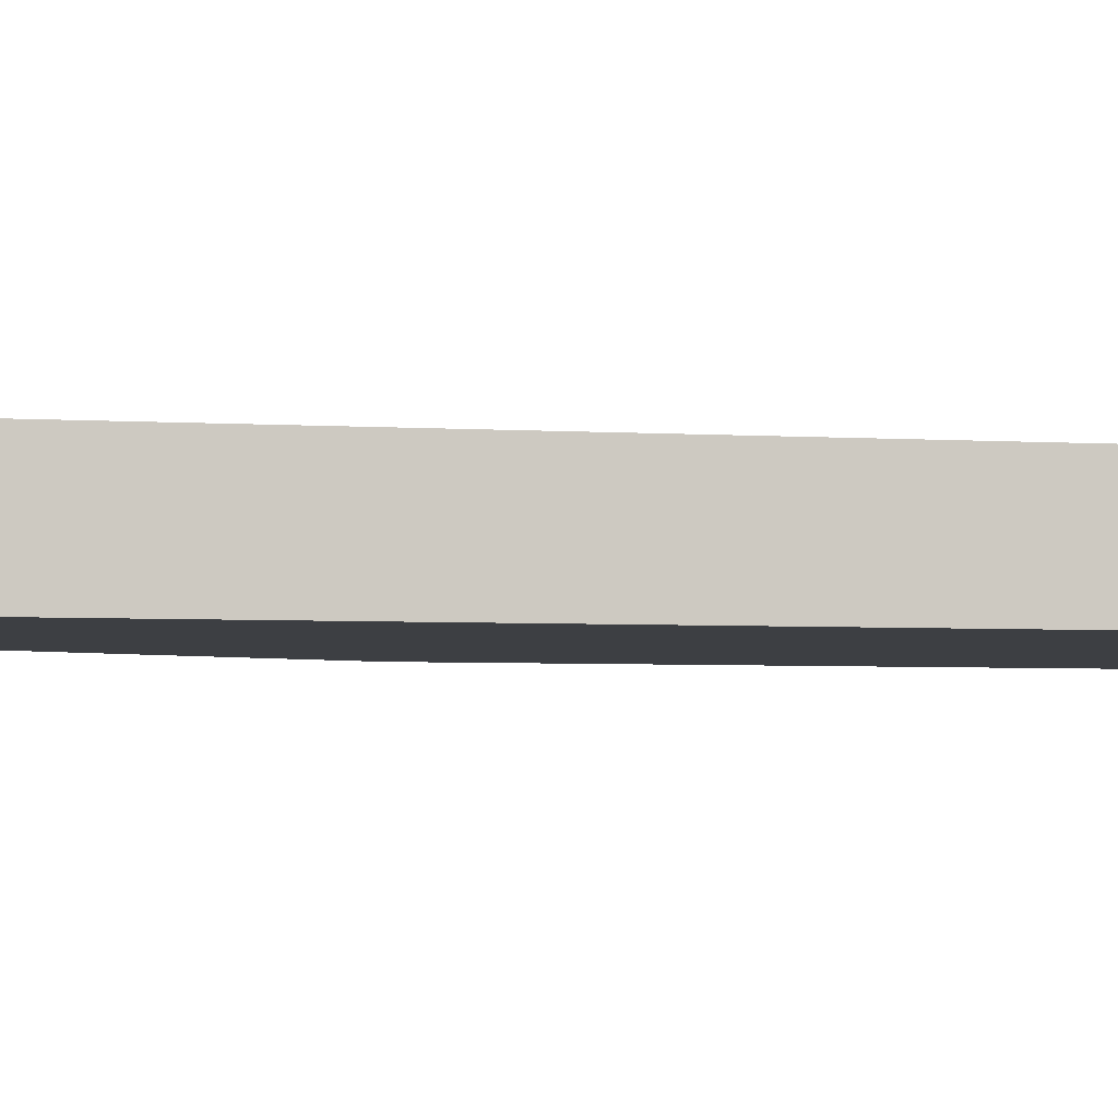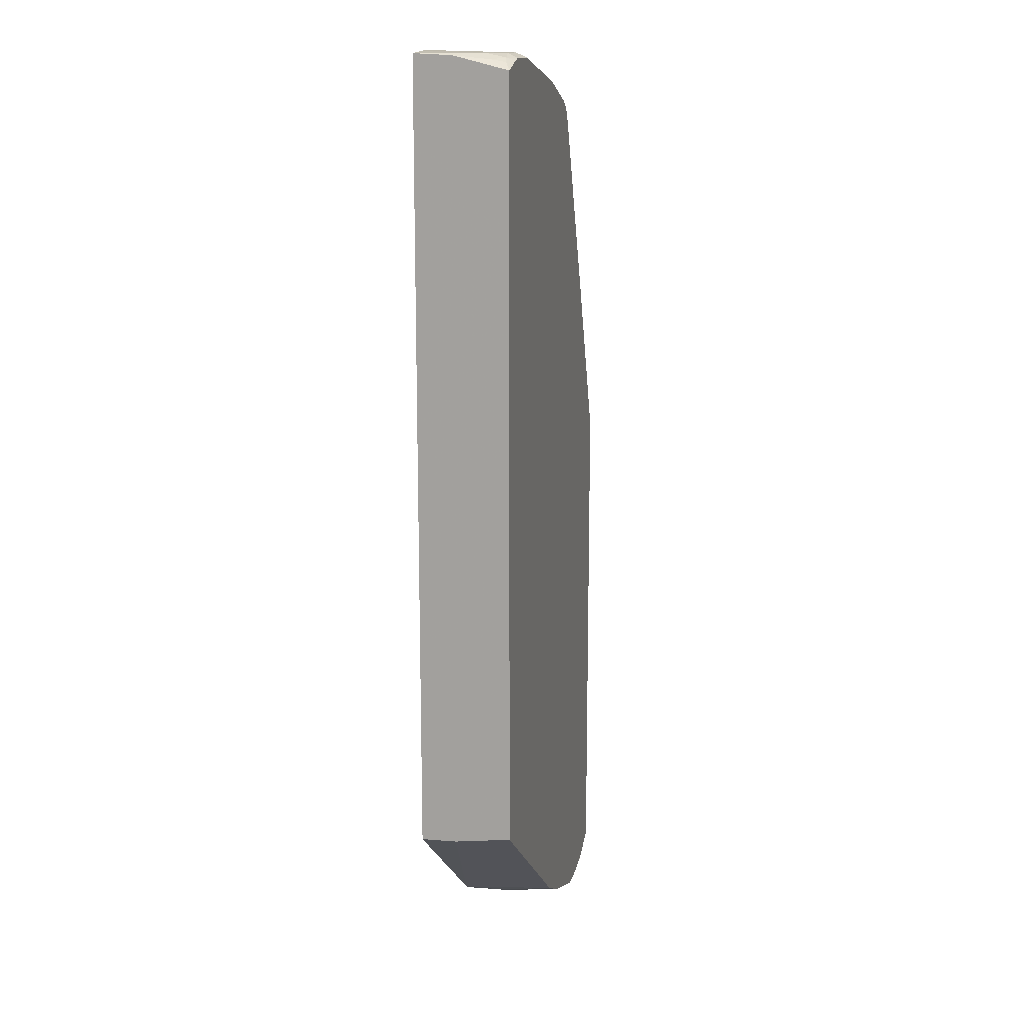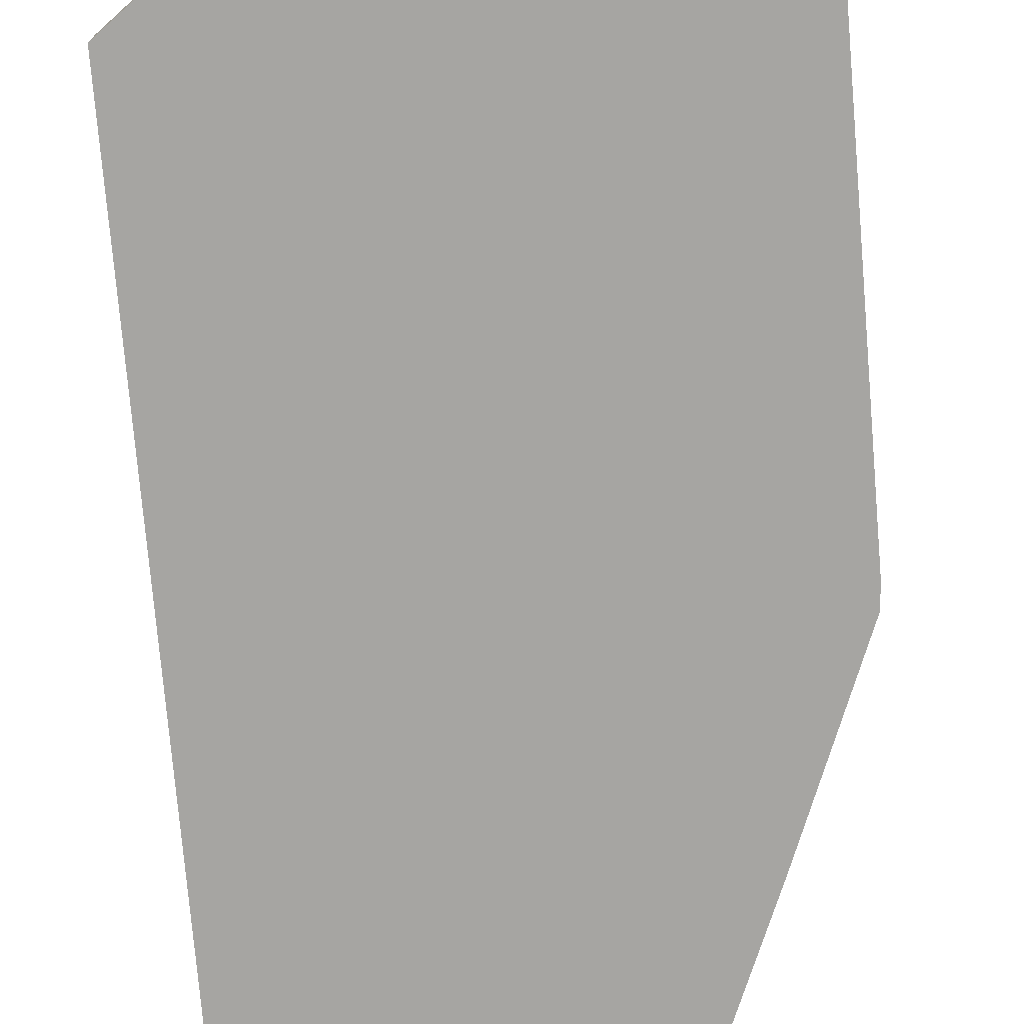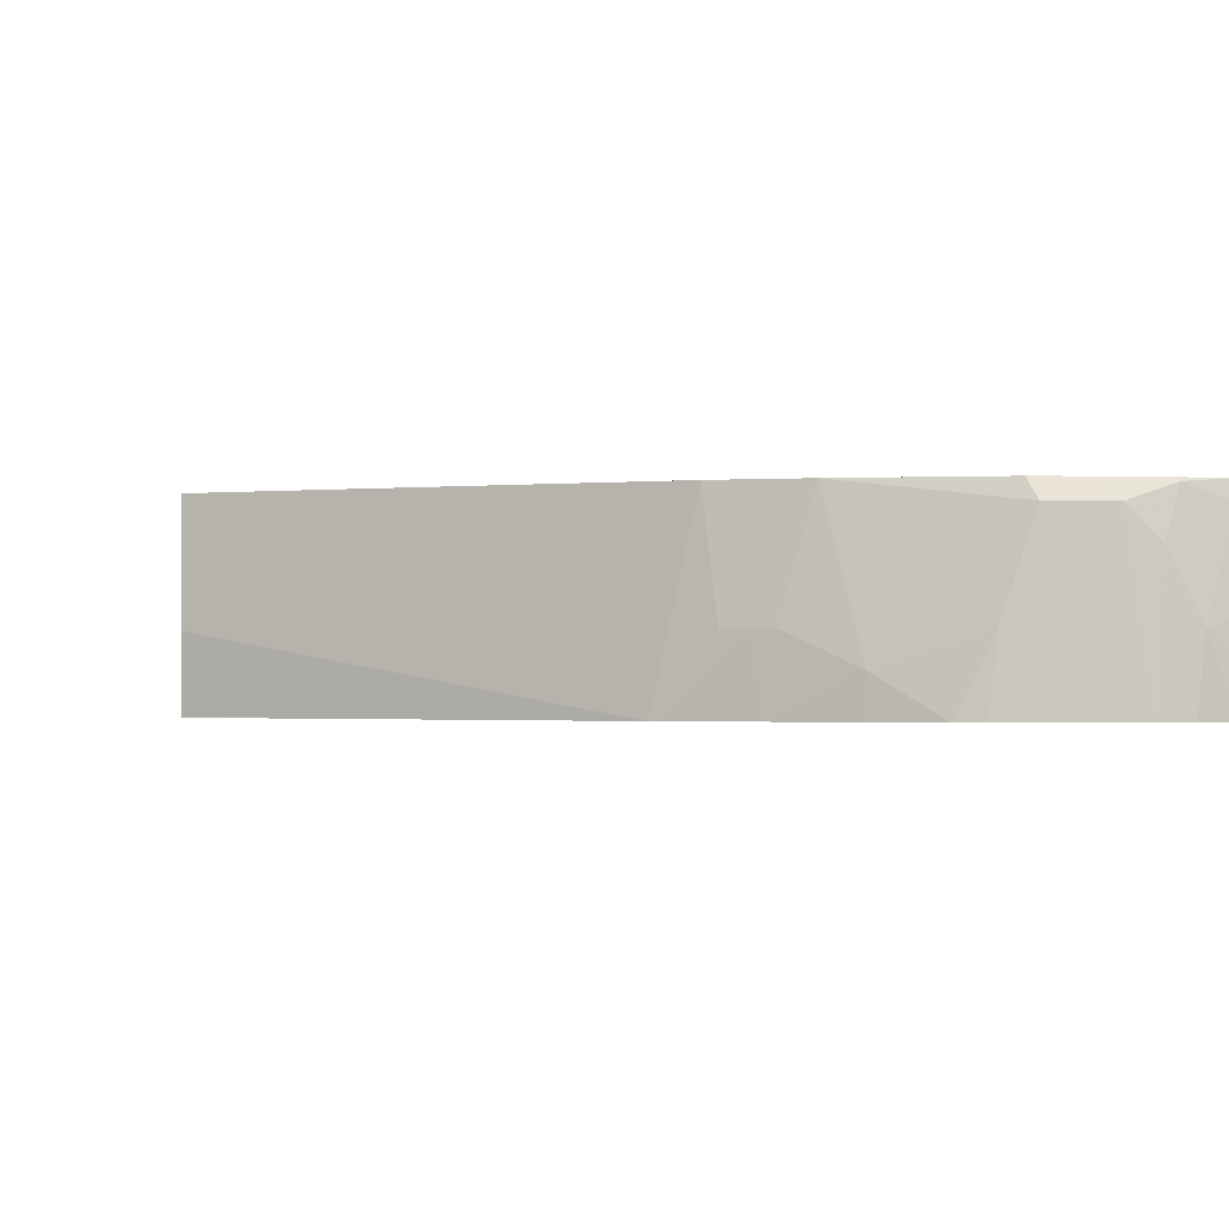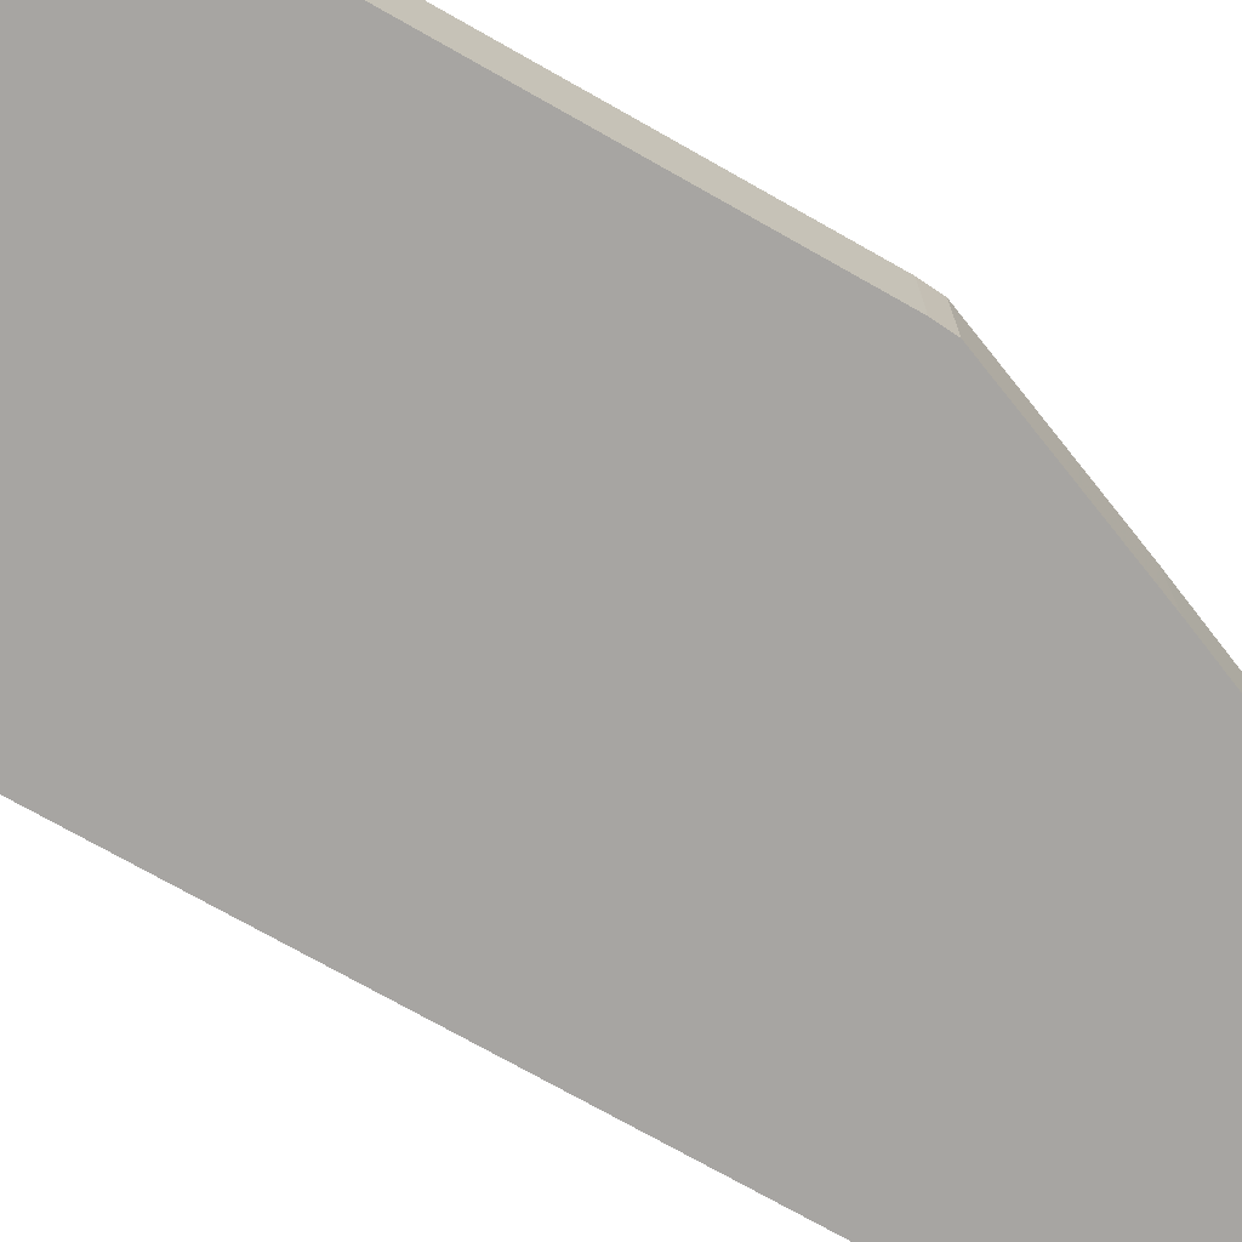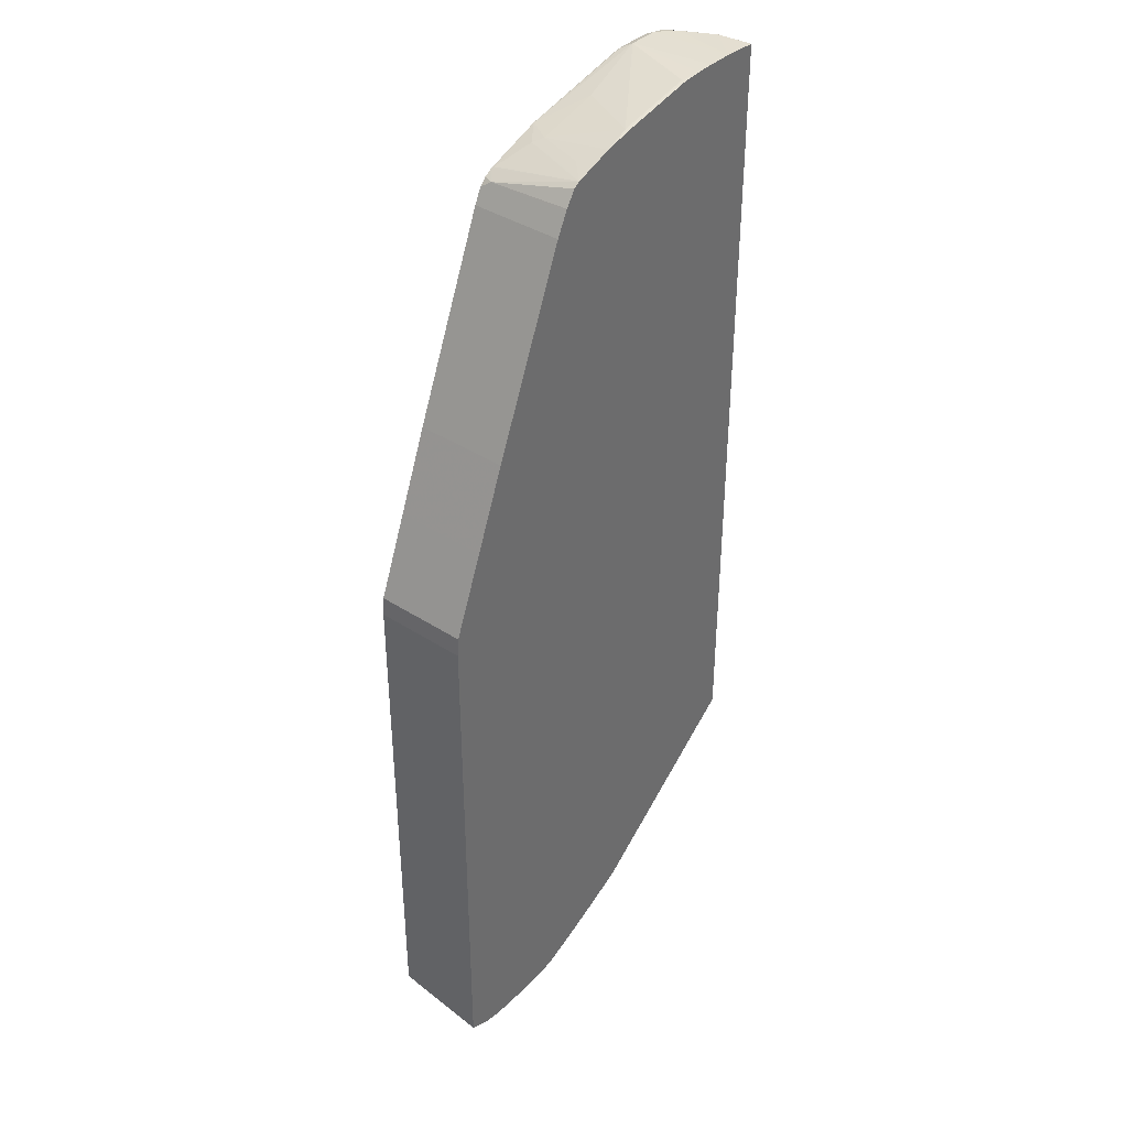
<metadata>
{"format":"obj","ext":"obj","renderer":"f3d","projection":"perspective","resolution":1024,"background":"white","views":[{"elev":-4.1,"azim":-102.3,"up":"+Z"},{"elev":14.5,"azim":-76.8,"up":"+Y"},{"elev":-73.6,"azim":4.8,"up":"+Z"},{"elev":-0.7,"azim":-5.6,"up":"+Z"},{"elev":-73.9,"azim":60.5,"up":"+Z"},{"elev":38.5,"azim":129.4,"up":"+Y"}]}
</metadata>
<code>
v 0.25 -0.5373 -0.05752
v 0.25 -0.5314 -0.01854
v 0.2365 -0.5381 -0.01182
v 0.2395 -0.5411 -0.04435
v 0.2279 -0.5473 -0.05752
v 0.25 0.04994 -0.05752
v 0.25 -0.5225 0.0371
v 0.2306 -0.5322 0.03548
v 0.2217 -0.5411 0.008863
v 0.2129 -0.55 -0.01774
v 0.2086 -0.5509 -0.05752
v 0.2484 0.07091 -0.05752
v 0.25 0.04994 0.04618
v 0.25 -0.5203 0.04618
v 0.2285 -0.5301 0.04618
v 0.204 -0.5411 0.04435
v 0.1952 -0.55 0.01774
v 0.1909 -0.5522 -0.05752
v 0.2484 0.07091 0.04618
v 0.2129 0.1597 -0.05752
v 0.2058 -0.5393 0.04618
v 0.172 -0.5446 0.04618
v 0.1774 -0.55 0.03548
v 0.2031 -0.5402 0.04618
v 0.1618 -0.5522 -0.05752
v 0.2129 0.1597 0.04618
v 0.1774 0.2483 -0.05752
v 0.1366 -0.5446 0.04618
v 0.1419 -0.55 0.03548
v 0.1242 -0.55 -0.01774
v 0.1199 -0.55 -0.05752
v 0.1774 0.2483 0.04618
v 0.08869 0.4612 -0.05752
v 0.0532 -0.5144 0.04618
v 0.08869 -0.5322 0.01774
v 0.07096 -0.5322 -0.03548
v 0.1048 -0.5466 -0.05752
v 0.08869 0.4612 0.04618
v 0.07686 0.4849 -0.05752
v 0.04849 -0.5122 0.04618
v 0.03547 -0.5144 -0.01774
v 0.07096 -0.5322 -0.05752
v 0.03063 -0.5133 -0.05752
v 0.07686 0.4849 0.03548
v 0.08042 0.4778 0.04618
v 0.07544 0.4877 -0.05752
v 0.005923 -0.4909 0.04618
v 0.02364 -0.5086 -0.01774
v 0.02168 -0.5089 -0.05752
v 0.06388 0.491 0.04618
v 0.07329 0.4853 0.04618
v 0.06434 0.5043 -0.05752
v 0.05749 0.5089 -0.05752
v -0.01682 -0.4893 -0.05752
v 0.01186 -0.5026 -0.01774
v -0.2166 -0.3263 0.04618
v -0.01376 -0.4912 -0.05752
v 0.06206 0.4923 0.04435
v 3.112e-05 0.5144 0.04618
v 0.01346 0.5244 -0.05752
v 0.03547 0.5144 -0.03548
v 0.04434 0.51 -0.0266
v 0.02657 0.51 0.02661
v -0.2166 -0.3352 -0.01774
v -0.2166 -0.3362 -0.05651
v -0.2166 -0.3362 -0.05752
v -0.2166 0.5329 0.04618
v 0.01771 0.5144 0.01774
v -0.05323 0.5322 0.01774
v -0.1419 0.55 0.03548
v -0.1331 0.5456 0.04435
v -0.1312 0.5442 0.04618
v -0.01774 0.5322 -0.05752
v -0.01774 0.5322 -0.05322
v -0.2166 0.55 -0.05752
v -0.1884 0.5421 0.04618
v -0.1951 0.5456 0.03769
v -0.204 0.5411 0.03991
v -0.207 0.544 0.02365
v -0.2166 0.545 -0.002181
v -0.03546 0.5322 -0.01774
v -0.1064 0.55 -0.05322
v -0.1285 0.5516 -0.05752
v -0.1484 0.5522 -0.05752
v -0.1774 0.55 0.03548
v -0.1774 0.5446 0.04618
v -0.1385 0.5446 0.04618
v -0.1064 0.55 -0.05752
v -0.2166 0.55 -0.05692
v -0.1774 0.5522 -0.05752
v -0.1795 0.5443 0.04618
v -0.1951 0.55 0.01774
v -0.2166 0.5482 -0.01588
v -0.2129 0.55 -0.01774
f 47 56 54
f 53 61 62
f 48 55 57
f 48 57 49
f 50 53 58
f 50 58 59
f 53 60 61
f 47 55 48
f 56 75 66
f 54 65 66
f 53 63 58
f 54 57 55
f 54 56 64
f 54 64 65
f 56 67 80
f 56 80 93
f 56 93 89
f 47 54 55
f 56 89 75
f 53 62 63
f 44 53 50
f 36 41 43
f 44 46 52
f 29 36 30
f 56 66 65
f 29 34 35
f 30 37 31
f 30 36 37
f 33 39 44
f 33 44 38
f 34 40 41
f 34 41 36
f 36 42 37
f 36 43 42
f 38 44 45
f 39 46 44
f 40 47 48
f 40 48 41
f 41 48 43
f 43 48 49
f 44 50 51
f 44 51 45
f 44 52 53
f 56 65 64
f 73 88 82
f 59 63 68
f 71 86 87
f 71 87 72
f 73 82 74
f 75 89 90
f 76 91 77
f 77 79 78
f 77 91 85
f 77 85 92
f 77 92 79
f 79 92 93
f 79 93 80
f 82 88 83
f 85 90 92
f 85 91 86
f 89 94 90
f 89 93 94
f 90 94 92
f 92 94 93
f 29 35 36
f 71 85 86
f 70 85 71
f 70 90 85
f 70 84 90
f 59 68 69
f 59 69 70
f 59 70 71
f 59 71 72
f 60 68 61
f 60 73 74
f 60 74 68
f 61 68 63
f 61 63 62
f 58 63 59
f 67 76 77
f 67 78 79
f 67 79 80
f 68 74 81
f 68 81 69
f 69 81 70
f 70 81 74
f 70 74 82
f 70 82 83
f 70 83 84
f 67 77 78
f 28 34 29
f 34 36 35
f 27 33 38
f 1 46 39
f 1 39 33
f 1 33 27
f 1 27 20
f 1 20 12
f 1 12 6
f 1 6 13
f 1 13 14
f 1 14 7
f 1 7 2
f 2 7 3
f 3 8 9
f 3 9 10
f 3 10 4
f 3 7 8
f 4 10 5
f 5 10 11
f 6 12 19
f 6 19 13
f 1 52 46
f 1 53 52
f 1 60 53
f 1 73 60
f 27 38 32
f 1 2 3
f 1 3 4
f 1 5 11
f 1 11 18
f 1 18 25
f 1 25 31
f 1 31 37
f 1 37 42
f 7 14 8
f 1 42 43
f 1 49 57
f 1 57 54
f 1 54 66
f 1 66 75
f 1 75 90
f 1 90 84
f 1 84 83
f 1 83 88
f 1 88 73
f 1 43 49
f 8 15 16
f 1 4 5
f 8 14 15
f 13 28 22
f 13 22 24
f 13 24 21
f 13 21 15
f 13 15 14
f 15 21 16
f 16 22 23
f 16 23 17
f 16 21 24
f 16 24 22
f 17 23 18
f 18 23 29
f 18 29 25
f 20 27 32
f 20 32 26
f 22 28 29
f 25 29 30
f 25 30 31
f 8 16 9
f 13 34 28
f 13 40 34
f 22 29 23
f 13 56 47
f 13 47 40
f 10 17 18
f 10 18 11
f 10 16 17
f 12 20 26
f 12 26 19
f 13 19 26
f 13 26 32
f 13 32 38
f 13 38 45
f 9 16 10
f 13 67 56
f 13 51 50
f 13 50 59
f 13 59 72
f 13 72 87
f 13 87 86
f 13 86 91
f 13 45 51
f 13 91 76
f 13 76 67

</code>
